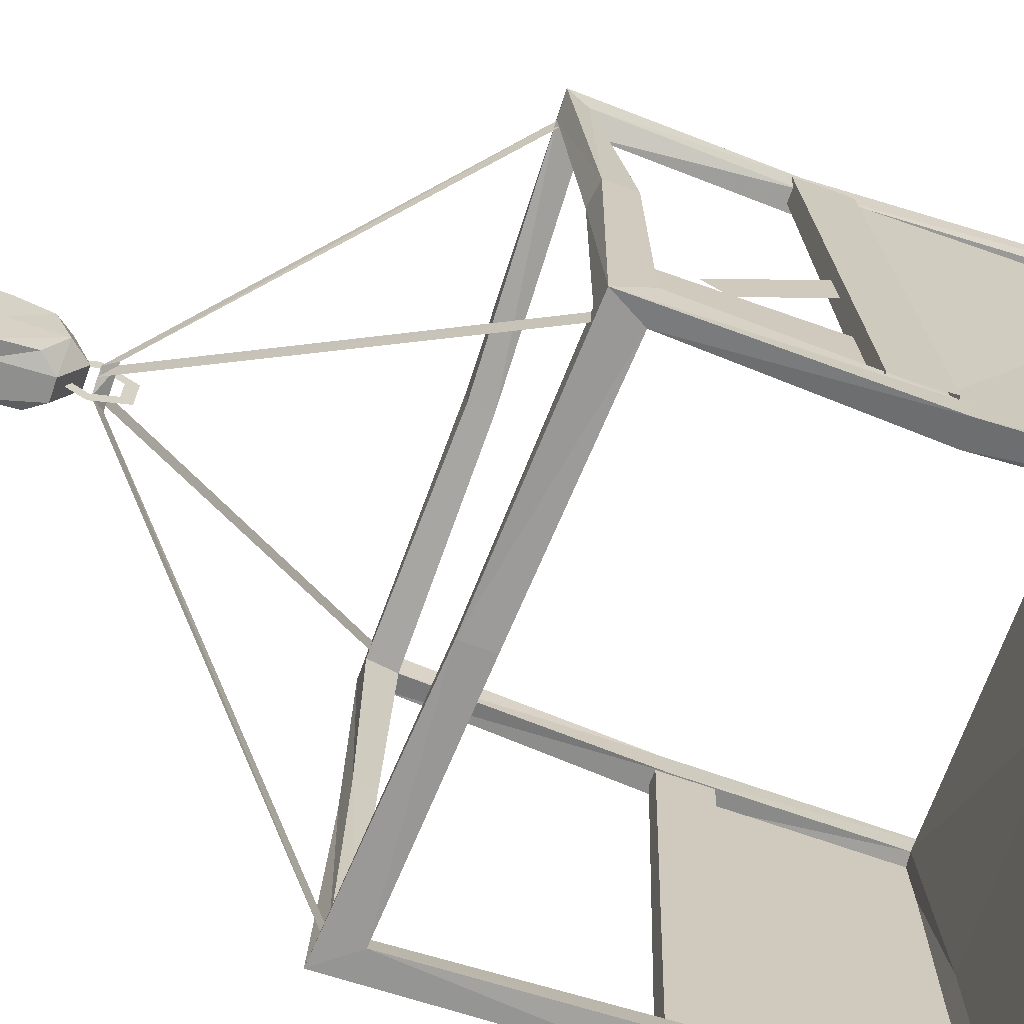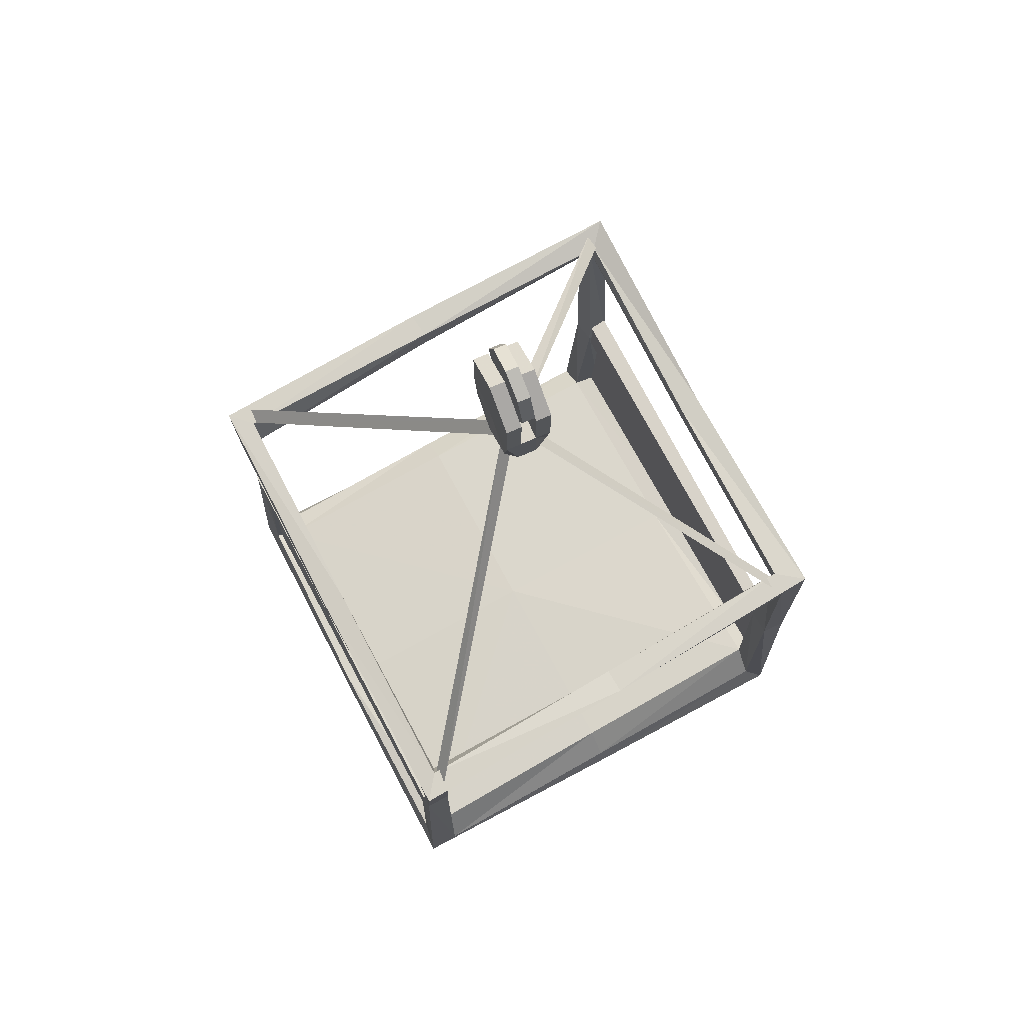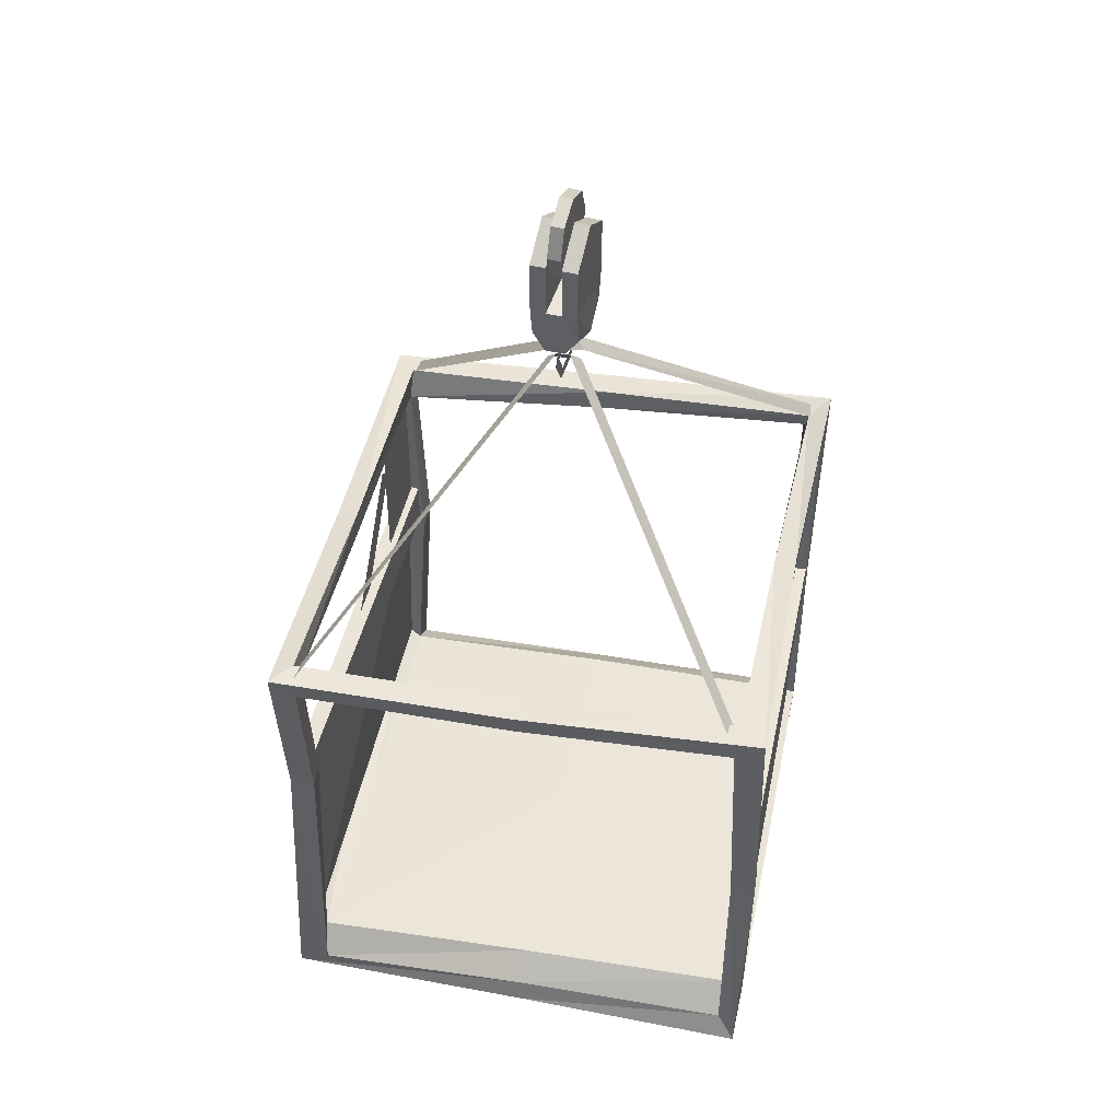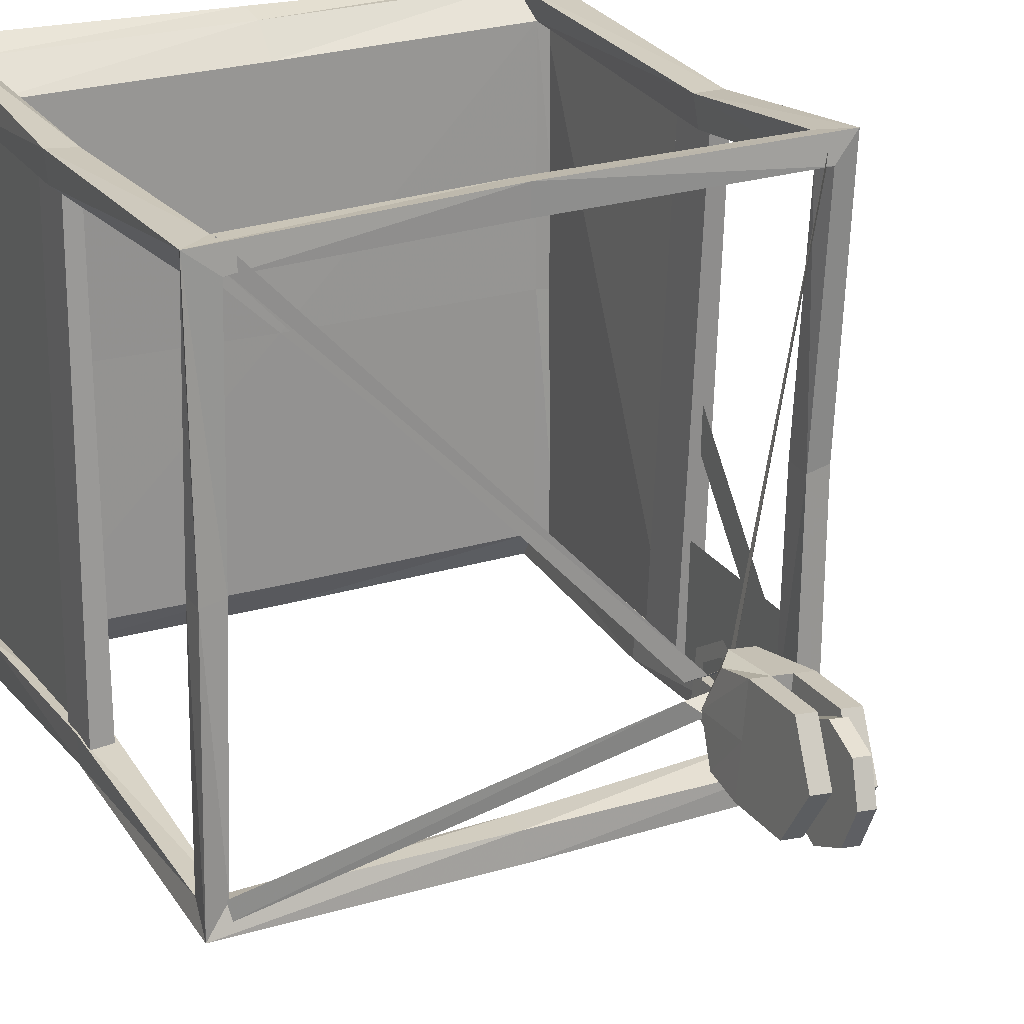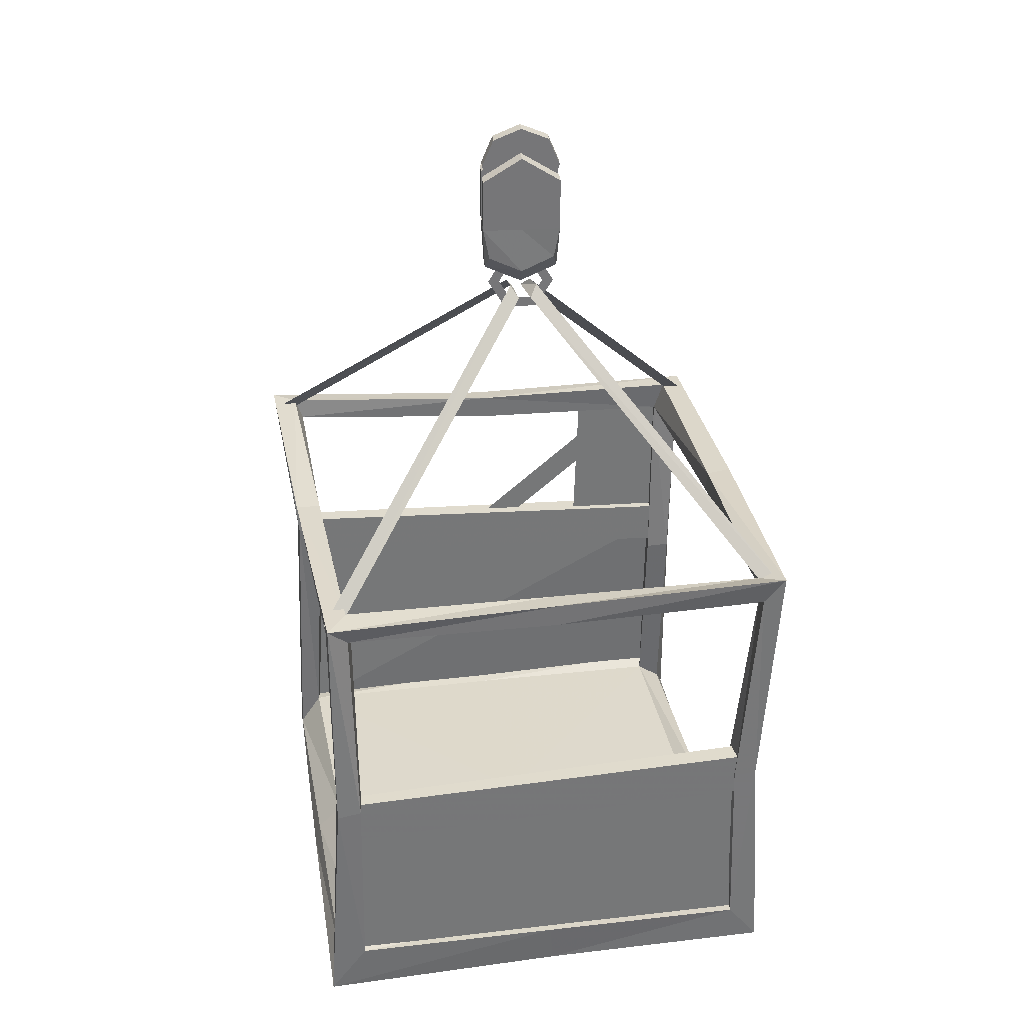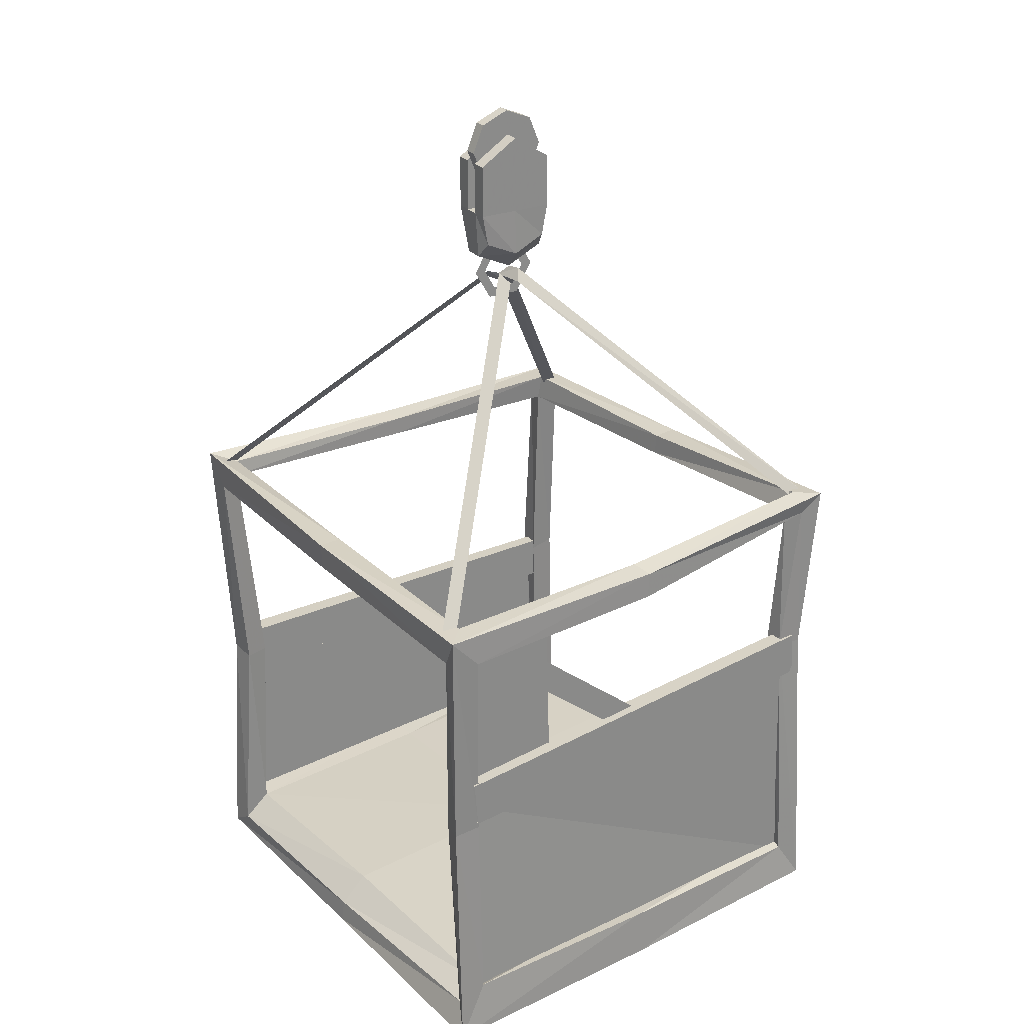
<metadata>
{"format":"obj","ext":"obj","renderer":"f3d","projection":"perspective","resolution":1024,"background":"white","views":[{"elev":-70.6,"azim":-109.8,"up":"+Z"},{"elev":74.9,"azim":-28.4,"up":"+Y"},{"elev":47.6,"azim":11.5,"up":"+Y"},{"elev":22.3,"azim":154.2,"up":"+Z"},{"elev":33.4,"azim":80.3,"up":"+Y"},{"elev":27.0,"azim":-126.9,"up":"+Y"}]}
</metadata>
<code>
g Ebene3
v -98.13 116.1 94.06
v -98.13 3.871 97.3
v -94.06 106.3 -90.19
v -98.13 3.11 -87.41
f 2 4 3 1
g Ebene
v 97.42 89 92.47
v 97.42 3.871 97.3
v 97.42 95.93 -89
v 97.42 3.11 -87.41
f 6 8 7 5
g Sweep-NURBS
v 87.24 192.3 90.98
v 87.33 191.6 98.81
v 90.56 190.9 87.55
v 95.23 187.1 90.05
v 95.52 195 -85.13
v 100.2 191.3 -87.74
v 93.36 197.6 -88.27
v 93.96 197.5 -95.95
v 6.72 296.5 -3.538
v 2.636 300.9 -6.681
v 6.715 296.5 1.6
v 2.567 300.9 4.668
v -88.93 189.2 -90.89
v -88.39 189 -97.92
v -92.49 188.1 -88.96
v -97.44 184.4 -92.38
v -92.37 192.9 95.08
v -97.09 189.4 98.79
v -90.47 196 96.74
v -90.51 196.9 103.7
v -6.497 296.6 2.662
v -2.595 301.2 5.634
v -6.6 296.6 -1.294
v -2.583 301 -4.554
f 21 22 32 31
f 18 17 31 32
f 29 30 28 27
f 16 18 17 15
f 20 10 9 19
f 19 20 30 29
g Scheibe
v 1.432 301.7 -14.19
v 1.024 301.7 -9.523
v 0.8195 313.8 -7.19
v 0.6154 309.8 -4.856
v -0.4053 313.8 6.81
v -0.2012 309.8 4.477
v -1.018 301.7 13.81
v -0.6095 301.7 9.144
v -0.4053 289.5 6.81
v -0.2012 293.5 4.477
v 0.8195 289.5 -7.19
v 0.6154 293.5 -4.856
f 35 36 34 33
f 37 38 36 35
f 39 40 38 37
f 41 42 40 39
f 43 44 42 41
f 33 34 44 43
g Ebene1
v -94.31 163.6 -48.54
v -94.31 122 1.089
v -94.31 155 -55.74
v -94.31 113.4 -6.111
f 46 48 47 45
g Ebene2
v -92.37 184.1 -46.7
v -92.37 117 -44.82
v -92.37 182.5 -89.52
v -92.37 115.1 -90.06
f 50 52 51 49
g Zylinder
v -2.413 356.3 -0.2608
v 2.8 356.3 0.1952
v -0.9909 356.3 -16.52
v -0.9909 356.3 -16.52
v 4.222 356.3 -16.06
v 4.222 356.3 -16.06
v -1.407 367.8 -11.75
v -1.407 367.8 -11.75
v 3.805 367.8 -11.3
v 3.805 367.8 -11.3
v -2.413 372.6 -0.2608
v -2.413 372.6 -0.2608
v 2.8 372.6 0.1952
v 2.8 372.6 0.1952
v -3.419 367.8 11.23
v -3.419 367.8 11.23
v 1.794 367.8 11.69
v 1.794 367.8 11.69
v -3.835 356.3 15.99
v -3.835 356.3 15.99
v 1.378 356.3 16.45
v 1.378 356.3 16.45
v -3.419 344.8 11.23
v -3.419 344.8 11.23
v 1.794 344.8 11.69
v 1.794 344.8 11.69
v -2.413 340 -0.2608
v -2.413 340 -0.2608
v 2.8 340 0.1952
v 2.8 340 0.1952
v -1.407 344.8 -11.75
v -1.407 344.8 -11.75
v 3.805 344.8 -11.3
v 3.805 344.8 -11.3
f 59 55 53
f 60 61 57 56
f 62 54 58
f 63 59 53
f 64 65 61 60
f 66 54 62
f 67 63 53
f 68 69 65 64
f 70 54 66
f 71 67 53
f 72 73 69 68
f 74 54 70
f 75 71 53
f 76 77 73 72
f 78 54 74
f 79 75 53
f 80 81 77 76
f 82 54 78
f 83 79 53
f 84 85 81 80
f 86 54 82
f 55 83 53
f 56 57 85 84
f 58 54 86
g W_rfel2
v 2.741 311 15.87
v 8.165 317.3 14.7
v 8.011 330.3 17.17
v 8.011 352 17.17
v 1.843 330.3 16.63
v 9.971 311.1 1.047
v 9.425 330.3 0.9991
v 9.425 362.2 0.9992
v 1.843 352 16.63
v 10.56 317.3 -12.71
v 10.84 330.3 -15.17
v 10.84 352 -15.17
v 3.258 362.2 0.4596
v 5.424 311 -14.8
v 4.672 330.3 -15.71
v 4.672 352 -15.71
v -2.91 362.2 -0.08004
v -2.393 311 -15.49
v -1.495 330.3 -16.25
v -1.495 352 -16.25
v 4.095 303.9 0.5328
v -7.817 317.3 -14.32
v -7.663 330.3 -16.79
v -7.663 352 -16.79
v 3.258 330.3 0.4595
v -9.623 311.1 -0.6674
v -9.078 330.3 -0.6197
v -9.078 362.2 -0.6196
v -3.748 303.9 -0.1534
v -10.22 317.3 13.09
v -10.49 330.3 15.55
v -10.49 352 15.55
v -2.91 330.3 -0.08005
v -5.076 311 15.18
v -4.325 330.3 16.09
v -4.325 352 16.09
f 94 99 95 90
f 98 102 99 94
f 92 93 89 88
f 96 97 93 92
f 93 94 90 89
f 97 98 94 93
f 121 91 111 119
f 103 114 118 122
f 107 87 120 115
f 100 101 97 96
f 104 105 101 100
f 108 109 105 104
f 101 102 98 97
f 106 110 114 103
f 109 110 106 105
f 111 101 105 119
f 115 104 100 107
f 112 113 109 108
f 116 117 113 112
f 113 114 110 109
f 117 118 114 113
f 119 105 106 103
f 95 99 111 91
f 103 122 121 119
f 120 121 117 116
f 87 91 121 120
f 88 89 91 87
f 121 122 118 117
f 99 102 101 111
f 89 90 95 91
f 115 120 116 112
f 112 108 104 115
f 92 88 87 107
f 107 100 96 92
g W_rfel3
v 97.56 79.45 93.52
v 97.58 99.44 94.07
v 99.56 84.42 -89.12
v 99.58 104.4 -88.57
v 91.76 84.42 -88.83
v 91.78 104.4 -88.28
v 91.7 79.45 93.74
v 91.72 99.44 94.29
f 125 126 124 123
f 126 128 130 124
f 129 130 128 127
f 127 125 123 129
g W_rfel
v 99.19 -9.843 105.7
v 98.8 196.5 98.06
v 100.5 -7.631 -98.25
v 100.8 201.3 -97.91
v -102 -10.24 -99.51
v -97.14 190.8 -98.46
v -104.3 -9.176 103.9
v -98.71 198.6 106.2
v 100.2 12.06 90.02
v 96.07 188.4 89.65
v 100.8 9.937 -84.99
v 99.32 190 -89.26
v 88.77 0.07085 -98.29
v 89.99 187.8 -97.6
v -92.75 1.84 -94.6
v -89.96 178 -96.8
v -99.85 11.85 -86.45
v -97.88 177.7 -86.33
v -101.8 8.698 92.63
v -97.37 191.1 96.07
v 91.42 0.5176 101
v 87.17 187.6 98.15
v -91.04 -2.256 104.1
v -88.57 189.9 104.6
v 87.66 196.9 89.44
v 92.29 197.8 -88.41
v -88.72 191.3 -89.26
v -90.87 199.1 96.37
v 91.8 13.04 90.19
v 88.33 186 87.77
v 88.74 9.112 -86.75
v -93.07 8.447 -84.47
v -92.9 10.36 94.49
v 91.32 191 -89.94
v -89.6 178.2 -85.22
v -89.84 190 93.12
v 101.2 96.31 98.71
v 99.97 94.71 -91.78
v -96.13 95.21 -97.65
v -98.33 123.7 98.88
v 100.6 97.45 88.48
v 100.1 93.89 -82.09
v 88.75 93.31 -91.09
v -86.46 94.54 -94.77
v -96.14 95.1 -85.66
v -97.21 124.3 87.87
v 91.01 97.76 98.27
v -88.15 123.5 98.71
v 91.18 95.7 87.38
v 90.29 93.7 -81.15
v -87.06 94.03 -84.62
v -89.23 125 88.02
v 99.2 -7.971 0.7874
v 97.95 197.8 -0.3087
v -103.5 -10.72 4.197
v -98.62 190.2 4.41
v 100.6 11.18 2.348
v 97.76 187.8 -0.2861
v -102.2 10.37 2.386
v -98.92 179.4 3.701
v 89.21 196.6 0.7687
v -89.93 191.7 3.113
v 89.25 10.58 2.622
v 89.17 188.8 -0.2529
v -93.1 9.885 3.635
v -90.15 181.1 3.622
v 0.3824 -7.855 105.3
v -0.1612 195.4 102.9
v -0.1929 -9.115 -98.36
v 0.6793 195.2 -99.65
v -0.7266 0.5808 -97.23
v 1.158 183.4 -98.55
v -0.5841 1.306 102.7
v -0.2576 186.4 101.6
v -0.459 194.9 92.52
v 1.733 194.4 -89.18
v -0.4906 12.2 92.07
v -0.08652 186 91.76
v -0.3921 10.6 -85.39
v 0.2686 184.9 -88.79
v -1.001 -7.405 3.422
v -0.715 12.47 3.124
f 178 182 166 154
f 191 156 164 194
f 206 157 165 210
f 192 196 165 157
f 205 155 160 208
f 211 183 131 197
f 183 133 141 187
f 168 172 141 133
f 184 132 140 188
f 167 131 139 171
f 199 135 145 201
f 169 136 146 174
f 200 202 146 136
f 168 173 144 134
f 185 137 149 189
f 170 138 150 176
f 186 190 150 138
f 169 135 147 175
f 197 131 151 203
f 167 132 152 177
f 198 138 154 204
f 170 137 153 178
f 184 134 156 191
f 200 136 157 206
f 186 138 158 192
f 198 205 158 138
f 187 141 161 193
f 172 142 164 180
f 188 140 160 194
f 171 139 159 179
f 201 145 162 209
f 174 181 162 145
f 202 210 165 146
f 173 143 161 180
f 189 149 163 195
f 176 150 166 182
f 190 148 165 196
f 175 147 162 181
f 203 151 159 207
f 177 152 160 179
f 204 154 166 208
f 212 209 162 195
f 178 153 163 182
f 168 134 142 172
f 171 140 132 167
f 174 145 135 169
f 168 133 143 173
f 176 149 137 170
f 175 148 136 169
f 177 151 131 167
f 178 154 138 170
f 180 161 141 172
f 179 160 140 171
f 174 146 165 181
f 180 164 144 173
f 182 163 149 176
f 181 165 148 175
f 179 159 151 177
f 194 160 155 191
f 192 158 166 196
f 211 199 133 183
f 187 139 131 183
f 188 142 134 184
f 189 147 135 185
f 186 136 148 190
f 191 155 132 184
f 192 157 136 186
f 193 159 139 187
f 194 164 142 188
f 195 162 147 189
f 196 166 150 190
f 212 207 159 193
f 210 164 156 206
f 208 166 158 205
f 197 137 185 211
f 201 143 133 199
f 200 134 144 202
f 203 153 137 197
f 204 152 132 198
f 206 156 134 200
f 198 132 155 205
f 209 161 143 201
f 202 144 164 210
f 207 163 153 203
f 208 160 152 204
f 212 193 161 209
f 211 185 135 199
f 212 195 163 207
g W_rfel1
v -91.95 107.6 96.21
v -91.95 127.5 94.56
v -88.91 97.91 -86.75
v -88.91 117.8 -88.4
v -97.4 97.91 -86.75
v -97.4 117.8 -88.4
v -98.56 107.6 96.21
v -98.56 127.5 94.56
f 215 216 214 213
f 216 218 220 214
f 219 220 218 217
f 217 215 213 219

</code>
